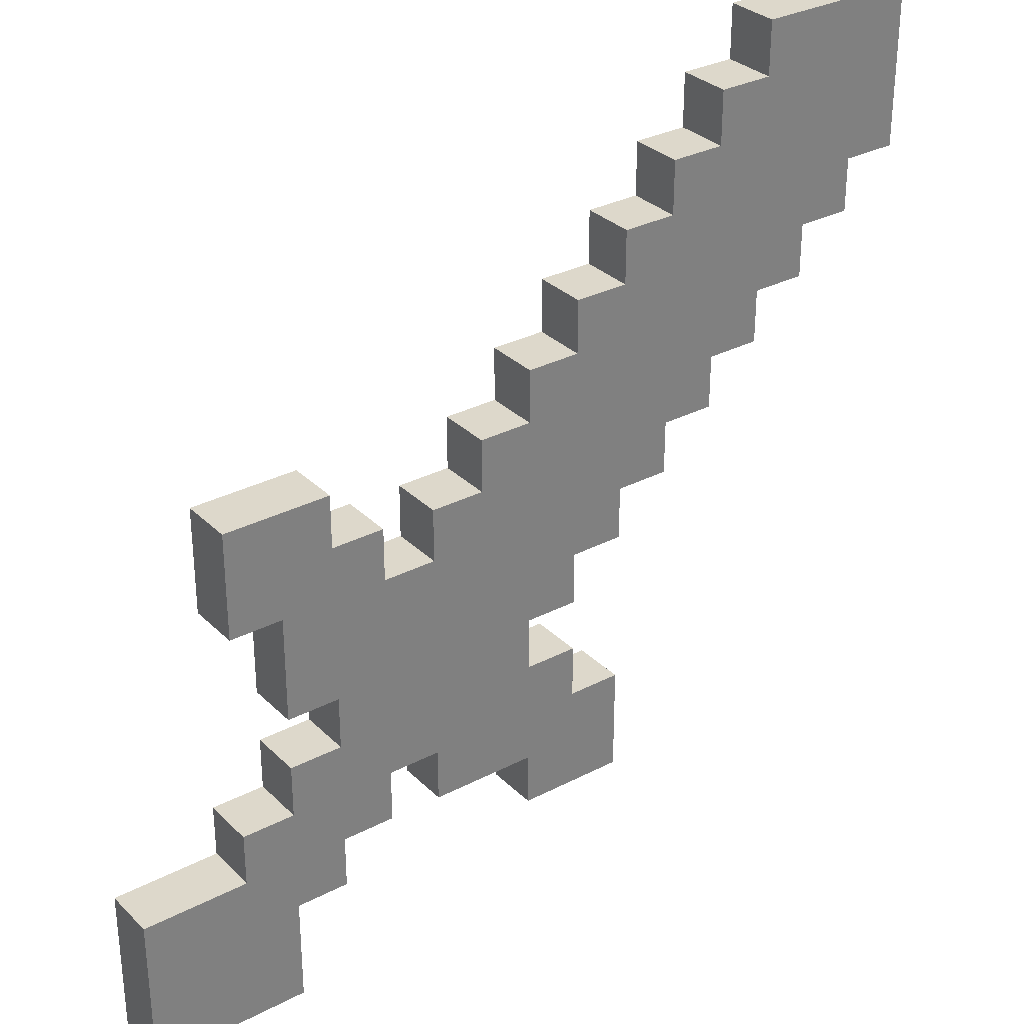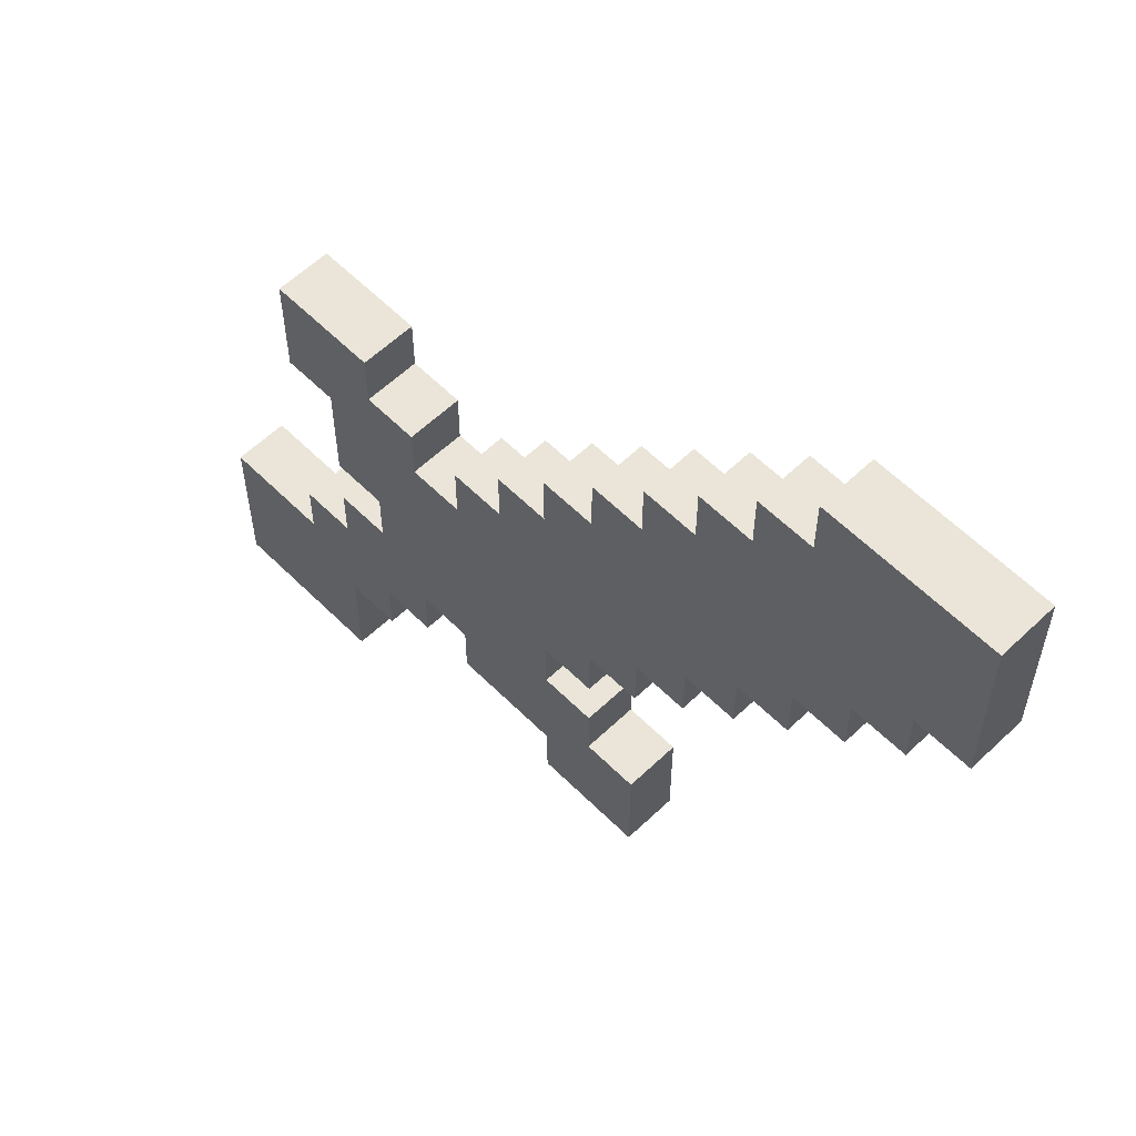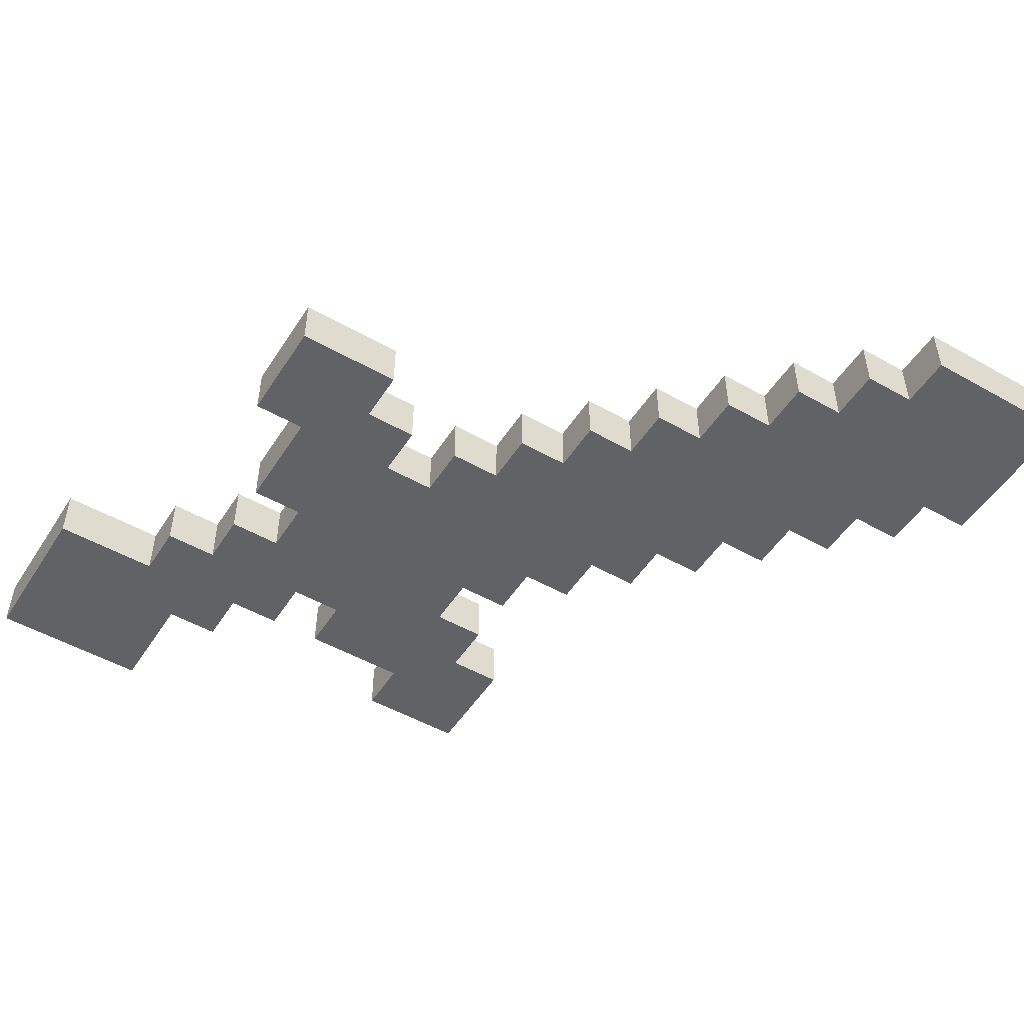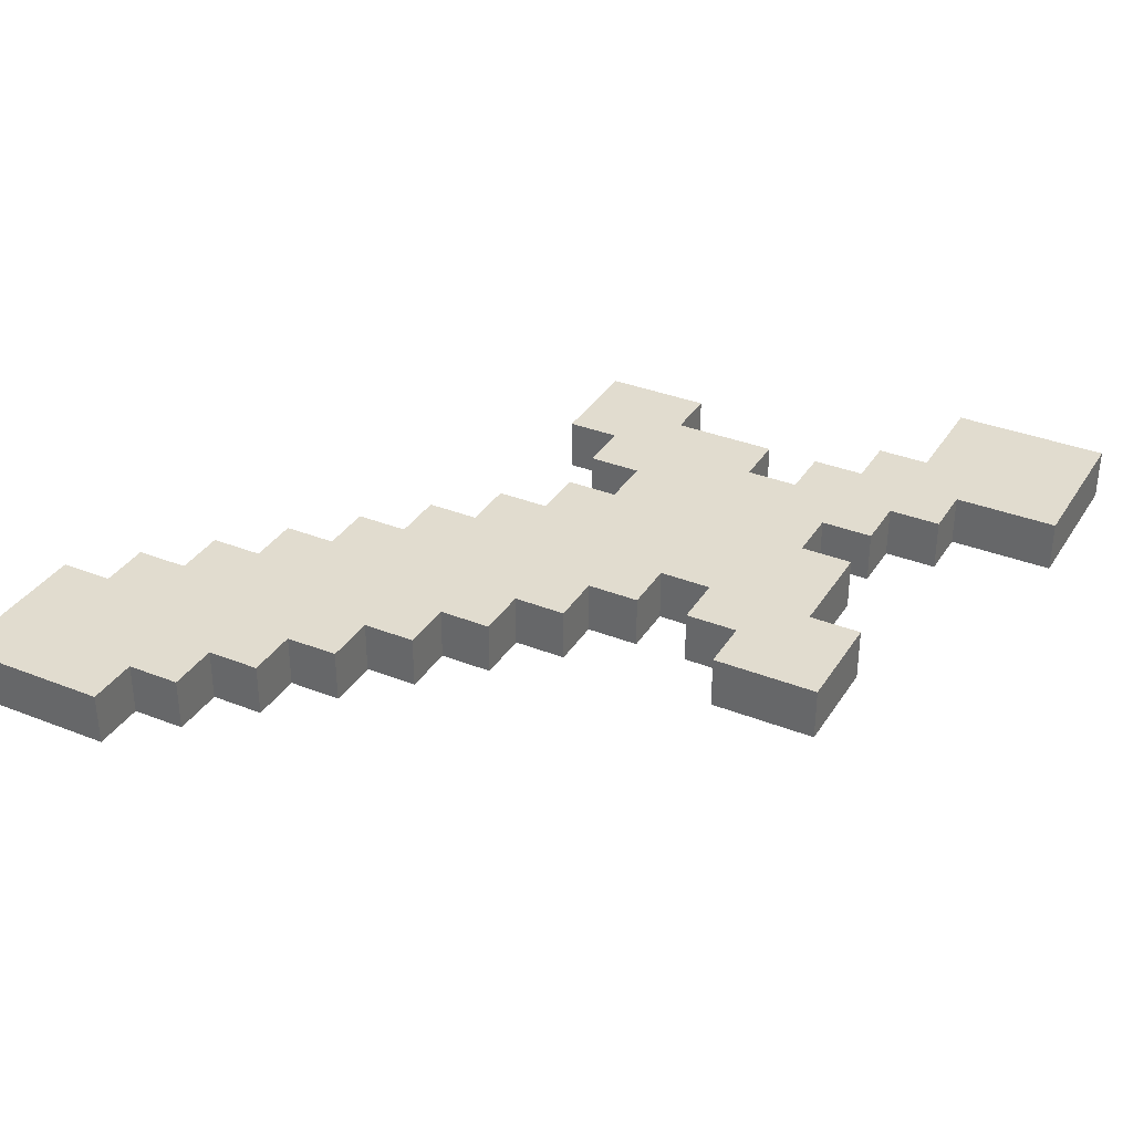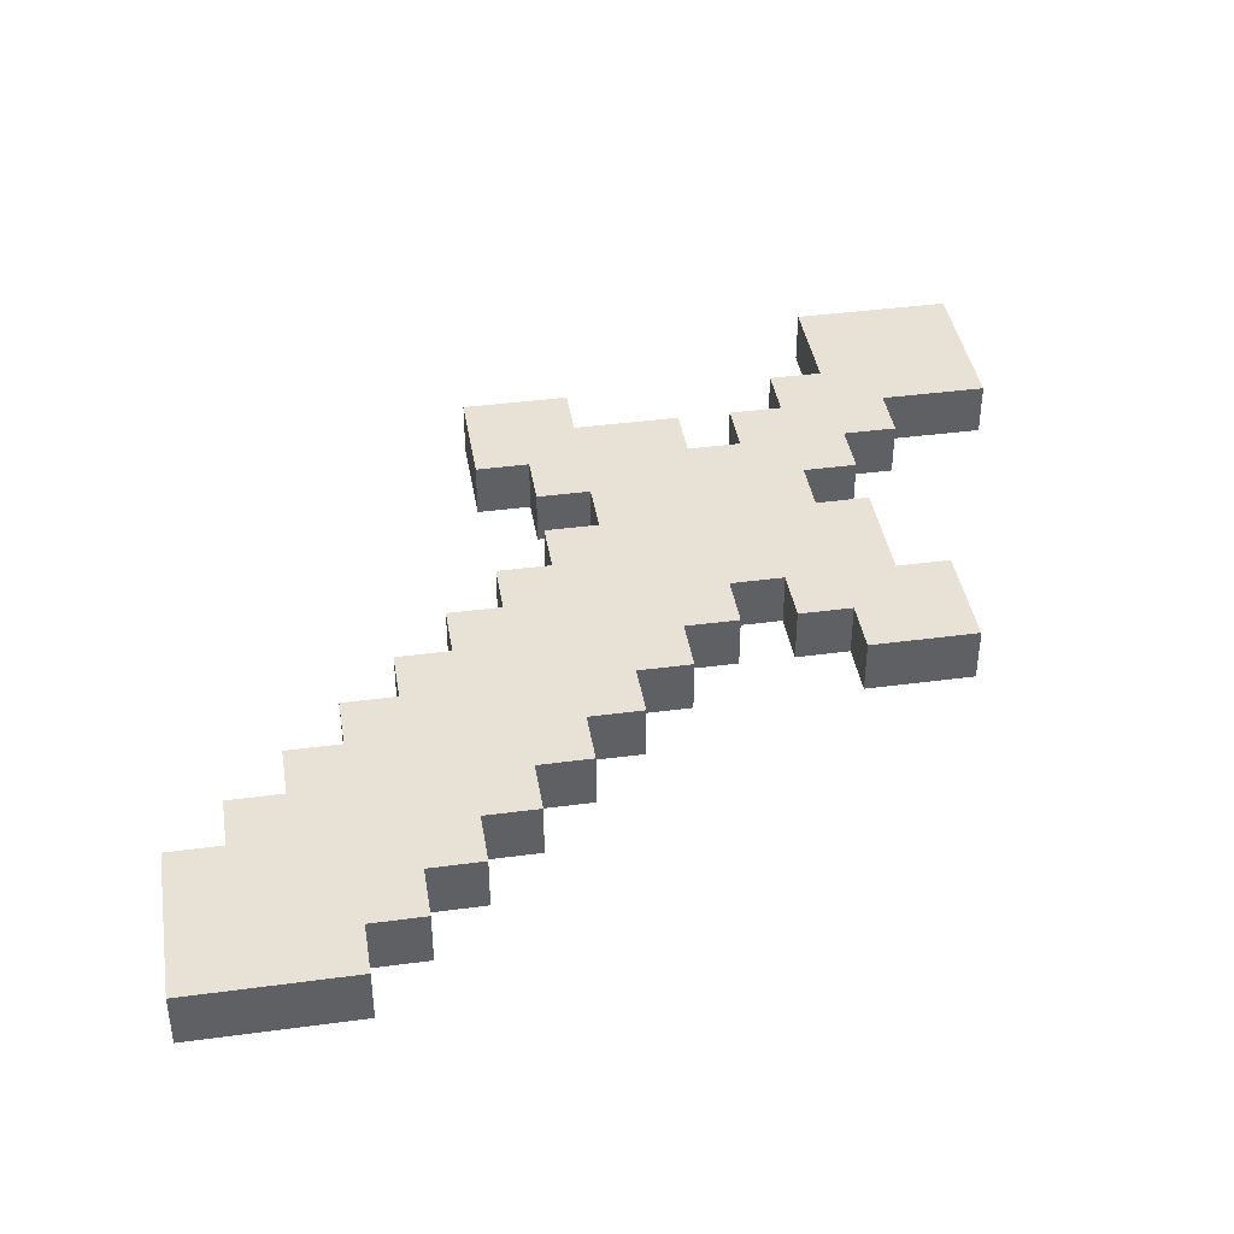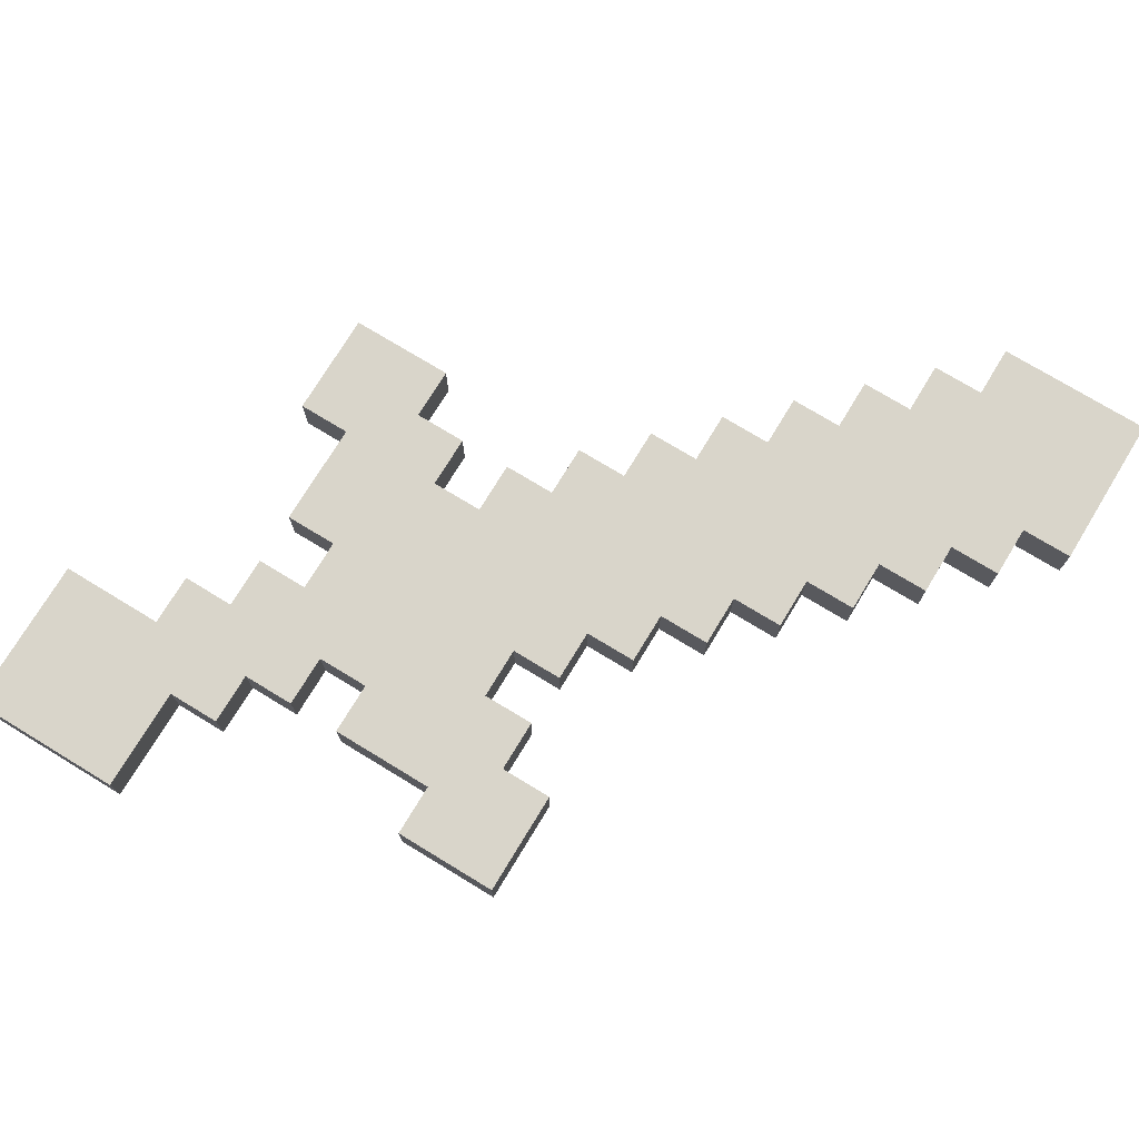
<metadata>
{"format":"obj","ext":"obj","renderer":"f3d","projection":"perspective","resolution":1024,"background":"white","views":[{"elev":31.3,"azim":-36.5,"up":"+Y"},{"elev":58.9,"azim":45.6,"up":"+Y"},{"elev":-50.5,"azim":58.2,"up":"+Z"},{"elev":34.5,"azim":-152.0,"up":"+Z"},{"elev":40.5,"azim":170.7,"up":"+Z"},{"elev":74.6,"azim":31.3,"up":"+Z"}]}
</metadata>
<code>
v -14 -14 1
v 12 12 -1
v 12 14 -1
v 12 12 1
v 12 14 1
v 8 10 1
v 6 6 -1
v 8 8 -1
v 8 6 1
v 4 4 -1
v 4 6 -1
v 2 4 -1
v 2 2 1
v 4 4 1
v 2 0 -1
v -1e-06 1e-06 1
v -0 0 -1
v -1e-06 -2 1
v -2 -4 -1
v -2 -2 -1
v -2 -4 1
v -4 -2 1
v 0 -4 -1
v 2 -2 -1
v 4 0 -1
v 2 2 -1
v 4 2 -1
v 2 1e-06 1
v 6 4 -1
v 4 2 1
v 8 4 -1
v 8 6 -1
v 8 8 1
v 10 8 -1
v 10 8 1
v 10 10 1
v 12 10 -1
v 10 12 -1
v 10 14 1
v 10 10 -1
v 6 8 -1
v 6 6 1
v 2 6 -1
v 2 6 1
v 0 2 1
v -2 -2 1
v 14 12 -1
v 16 14 -1
v 16 12 1
v 14 12 1
v 16 10 -1
v 14 10 -1
v 16 12 -1
v 16 10 1
v 14 8 -1
v 12 8 -1
v 14 8 1
v 12 8 1
v 12 10 1
v 14 10 1
v 12 6 -1
v 12 6 1
v 10 4 -1
v 10 6 -1
v 10 4 1
v 10 6 1
v 8 2 -1
v 8 2 1
v 6 2 1
v 6 4 1
v 8 4 1
v 6 0 -1
v 6 2 -1
v 6 0 1
v 4 1e-06 1
v 4 -2 -1
v 4 -2 1
v 2 -2 1
v 2 -4 -1
v 0 -2 -1
v 2 -4 1
v -1e-06 -4 1
v 14 14 -1
v 14 16 -1
v 16 16 -1
v 16 14 1
v 14 14 1
v 16 16 1
v 14 16 1
v 10 14 -1
v 10 16 -1
v 12 16 -1
v 10 16 1
v 12 16 1
v 8 12 -1
v 8 14 -1
v 10 12 1
v 8 12 1
v 8 14 1
v 8 10 -1
v 6 12 -1
v 6 10 1
v 6 12 1
v 4 8 -1
v 4 10 -1
v 6 10 -1
v 6 8 1
v 4 8 1
v 4 10 1
v 2 8 -1
v 4 6 1
v 2 8 1
v -0 6 -1
v 2 4 1
v -1e-06 4 1
v -0 6 1
v -0 2 -1
v -2 4 -1
v -0 4 -1
v -2 4 1
v -2 -0 -1
v -4 2 -1
v -2 2 -1
v -2 -0 1
v -4 1e-06 1
v -4 2 1
v -2 2 1
v -6 -0 -1
v -6 -2 1
v -6 -0 1
v -8 -2 -1
v -8 -4 1
v -1e-06 -8 1
v -2 -8 -1
v -4 -8 1
v -2 -6 1
v -6 -4 -1
v -4 -6 1
v -4 -4 1
v -4 -0 -1
v -6 -2 -1
v -4 -2 -1
v -6 -4 1
v -4 -4 -1
v -2 -6 -1
v 2 -8 -1
v 0 -8 -1
v 0 -6 -1
v 2 -6 -1
v 2 -8 1
v 0 -6 1
v 2 -6 1
v -8 -0 -1
v -6 2 -1
v -8 1e-06 1
v -6 2 1
v -8 2 -1
v -10 2 -1
v -8 4 -1
v -8 2 1
v -10 2 1
v -8 4 1
v -12 4 -1
v -10 4 -1
v -12 2 1
v -12 4 1
v -10 4 1
v -12 -1e-06 -1
v -12 2 -1
v -10 -0 1
v -12 0 1
v 4 -10 -1
v 4 -8 -1
v 4 -8 1
v 4 -12 -1
v 2 -12 -1
v 4 -12 1
v 4 -10 1
v 0 -12 -1
v 0 -10 -1
v 2 -10 -1
v 2 -12 1
v -0 -12 1
v 2 -10 1
v -2 -10 -1
v -0 -10 1
v -2 -10 1
v -2 -8 1
v -4 -10 -1
v -4 -10 1
v -10 -2 -1
v -10 -0 -1
v -10 -4 -1
v -10 -4 1
v -10 -2 1
v -8 -2 1
v -8 -4 -1
v -8 -6 1
v -4 -8 -1
v -6 -6 -1
v -4 -6 -1
v -6 -6 1
v -6 -10 -1
v -8 -10 -1
v -8 -8 -1
v -6 -8 -1
v -6 -10 1
v -8 -10 1
v -8 -12 -1
v -8 -12 1
v -10 -6 -1
v -10 -6 1
v -12 -8 -1
v -10 -8 -1
v -12 -8 1
v -8 -6 -1
v -6 -8 1
v -8 -8 1
v -10 -10 1
v -10 -8 1
v -10 -12 -1
v -12 -10 -1
v -10 -10 -1
v -12 -12 1
v -12 -10 1
v -12 -14 -1
v -12 -12 -1
v -12 -14 1
v -10 -12 1
v -10 -16 -1
v -10 -14 -1
v -10 -16 1
v -12 -16 1
v -10 -14 1
v -12 -16 -1
v -14 -14 -1
v -14 -16 1
v -14 -16 -1
v -16 -16 -1
v -16 -14 -1
v -16 -16 1
v -14 -12 -1
v -16 -10 -1
v -14 -10 -1
v -16 -10 1
v -14 -10 1
v -16 -12 -1
v -16 -14 1
v -16 -12 1
v -14 -12 1
f 226 236 242 227
f 228 224 250 1
f 47 2 3 83
f 50 87 5 4
f 37 40 38 2
f 59 4 97 36
f 34 8 100 40
f 35 36 6 33
f 32 7 41 8
f 9 33 107 42
f 29 10 11 7
f 70 42 111 14
f 27 26 12 10
f 30 14 114 13
f 15 17 117 26
f 28 13 45 16
f 80 20 121 17
f 18 16 124 46
f 19 144 142 20
f 21 46 22 139
f 23 19 20 80
f 82 18 46 21
f 24 80 17 15
f 78 28 16 18
f 25 15 26 27
f 75 30 13 28
f 73 27 10 29
f 69 70 14 30
f 31 29 7 32
f 71 9 42 70
f 64 32 8 34
f 66 35 33 9
f 56 34 40 37
f 58 59 36 35
f 52 37 2 47
f 60 50 4 59
f 2 38 90 3
f 4 5 39 97
f 40 100 95 38
f 36 97 98 6
f 8 41 106 100
f 33 6 102 107
f 7 11 104 41
f 42 107 108 111
f 10 12 43 11
f 14 111 44 114
f 26 117 119 12
f 13 114 115 45
f 17 121 123 117
f 16 45 127 124
f 20 142 140 121
f 46 124 125 22
f 53 47 83 48
f 49 86 87 50
f 49 53 48 86
f 51 52 47 53
f 54 49 50 60
f 51 54 60 52
f 54 51 53 49
f 55 56 37 52
f 57 60 59 58
f 55 57 58 56
f 57 55 52 60
f 61 64 34 56
f 62 58 35 66
f 61 62 66 64
f 62 61 56 58
f 63 31 32 64
f 65 66 9 71
f 63 65 71 31
f 65 63 64 66
f 67 73 29 31
f 68 71 70 69
f 67 68 69 73
f 68 67 31 71
f 72 25 27 73
f 74 69 30 75
f 72 74 75 25
f 74 72 73 69
f 76 24 15 25
f 77 75 28 78
f 76 77 78 24
f 77 76 25 75
f 79 23 80 24
f 81 78 18 82
f 79 81 82 23
f 81 79 24 78
f 48 83 84 85
f 86 88 89 87
f 84 89 88 85
f 86 48 85 88
f 83 3 92 84
f 87 89 94 5
f 92 94 89 84
f 3 90 91 92
f 5 94 93 39
f 90 39 93 91
f 91 93 94 92
f 38 95 96 90
f 97 39 99 98
f 95 98 99 96
f 96 99 39 90
f 100 106 101 95
f 6 98 103 102
f 106 102 103 101
f 101 103 98 95
f 41 104 105 106
f 107 102 109 108
f 104 108 109 105
f 105 109 102 106
f 11 43 110 104
f 111 108 112 44
f 43 44 112 110
f 110 112 108 104
f 12 119 113 43
f 114 44 116 115
f 119 115 116 113
f 113 116 44 43
f 117 123 118 119
f 45 115 120 127
f 123 127 120 118
f 118 120 115 119
f 121 140 122 123
f 124 127 126 125
f 140 125 126 122
f 122 126 127 123
f 153 192 158 157
f 155 160 161 170
f 181 180 147 146
f 184 150 133 186
f 141 131 153 128
f 129 130 155 196
f 137 197 131 141
f 143 129 196 132
f 147 134 145 148
f 133 151 136 188
f 134 199 201 145
f 188 136 138 135
f 201 200 137 144
f 138 139 143 202
f 142 141 128 140
f 22 125 130 129
f 128 130 125 140
f 144 137 141 142
f 139 22 129 143
f 145 201 144 19
f 136 21 139 138
f 148 145 19 23
f 151 82 21 136
f 151 148 23 82
f 146 147 148 149
f 150 152 151 133
f 148 151 152 149
f 150 146 149 152
f 128 153 157 154
f 130 156 160 155
f 157 160 156 154
f 130 128 154 156
f 157 158 164 159
f 160 162 167 161
f 164 167 162 159
f 160 157 159 162
f 158 169 163 164
f 161 167 166 165
f 169 165 166 163
f 163 166 167 164
f 192 168 169 158
f 170 161 165 171
f 192 170 171 168
f 168 171 165 169
f 172 181 146 173
f 178 174 150 184
f 146 150 174 173
f 178 172 173 174
f 175 176 181 172
f 177 178 184 182
f 175 177 182 176
f 177 175 172 178
f 176 179 180 181
f 182 184 186 183
f 176 182 183 179
f 179 183 186 180
f 180 185 134 147
f 186 133 188 187
f 180 186 187 185
f 185 189 199 134
f 187 188 135 190
f 185 187 190 189
f 189 190 135 199
f 131 191 192 153
f 196 155 170 195
f 191 195 170 192
f 197 193 191 131
f 132 196 195 194
f 197 132 194 193
f 193 194 195 191
f 200 216 197 137
f 202 143 132 198
f 216 198 132 197
f 199 206 200 201
f 135 138 202 217
f 199 135 217 206
f 203 204 205 206
f 207 217 218 208
f 203 207 208 204
f 207 203 206 217
f 209 221 223 204
f 210 208 219 229
f 209 210 229 221
f 210 209 204 208
f 205 214 211 216
f 218 198 212 220
f 214 220 212 211
f 211 212 198 216
f 223 222 213 214
f 219 220 215 225
f 222 225 215 213
f 213 215 220 214
f 206 205 216 200
f 217 202 198 218
f 204 223 214 205
f 208 218 220 219
f 221 227 222 223
f 229 219 225 224
f 231 226 227 221
f 234 229 224 228
f 234 231 221 229
f 230 235 226 231
f 232 234 228 233
f 230 232 233 235
f 232 230 231 234
f 235 238 236 226
f 233 228 1 237
f 235 233 237 238
f 238 239 240 236
f 237 1 248 241
f 238 237 241 239
f 239 241 248 240
f 227 242 244 222
f 224 225 246 250
f 244 246 225 222
f 242 247 243 244
f 250 246 245 249
f 247 249 245 243
f 243 245 246 244
f 236 240 247 242
f 1 250 249 248
f 240 248 249 247

</code>
